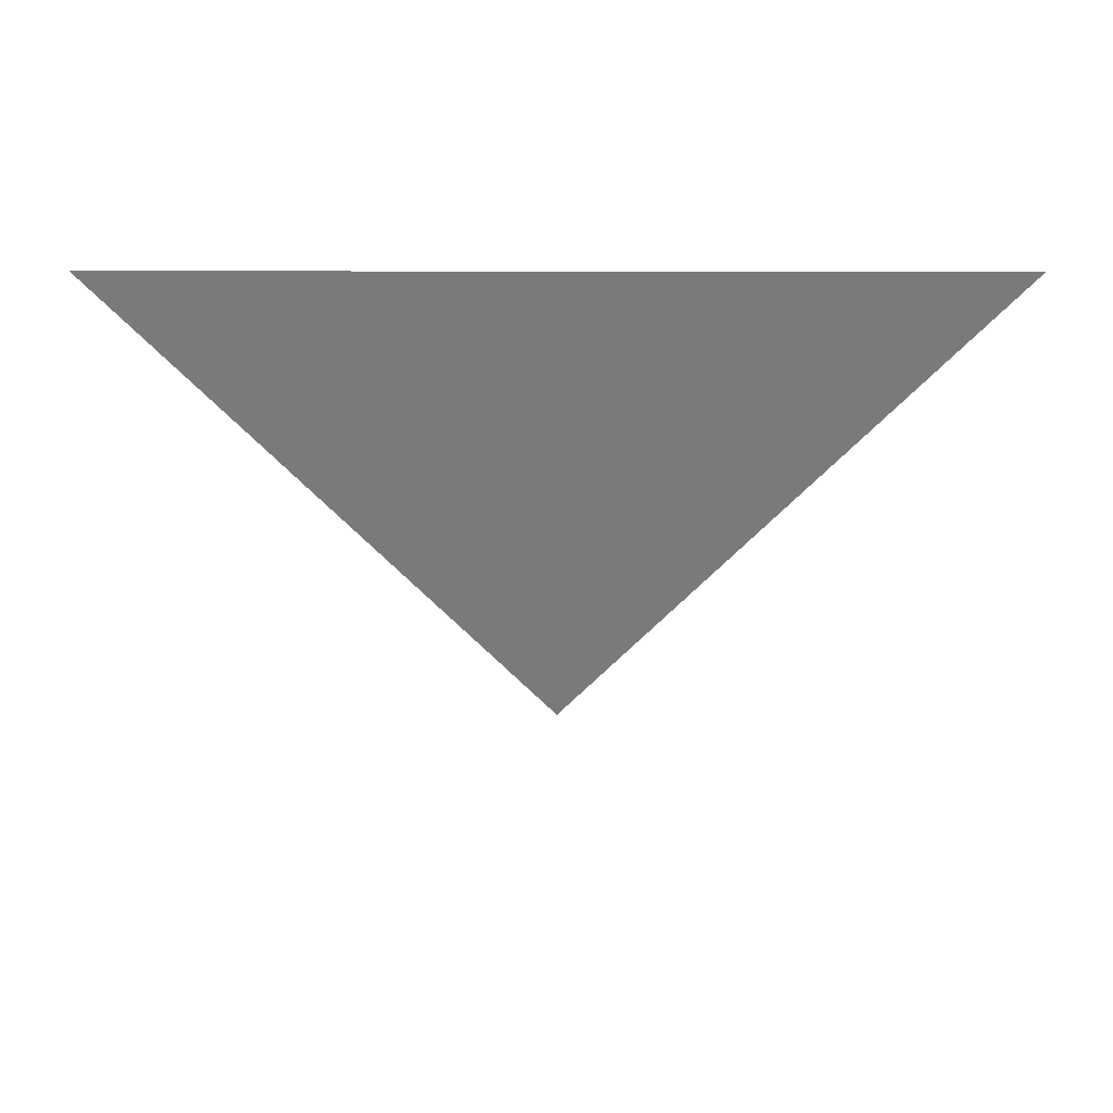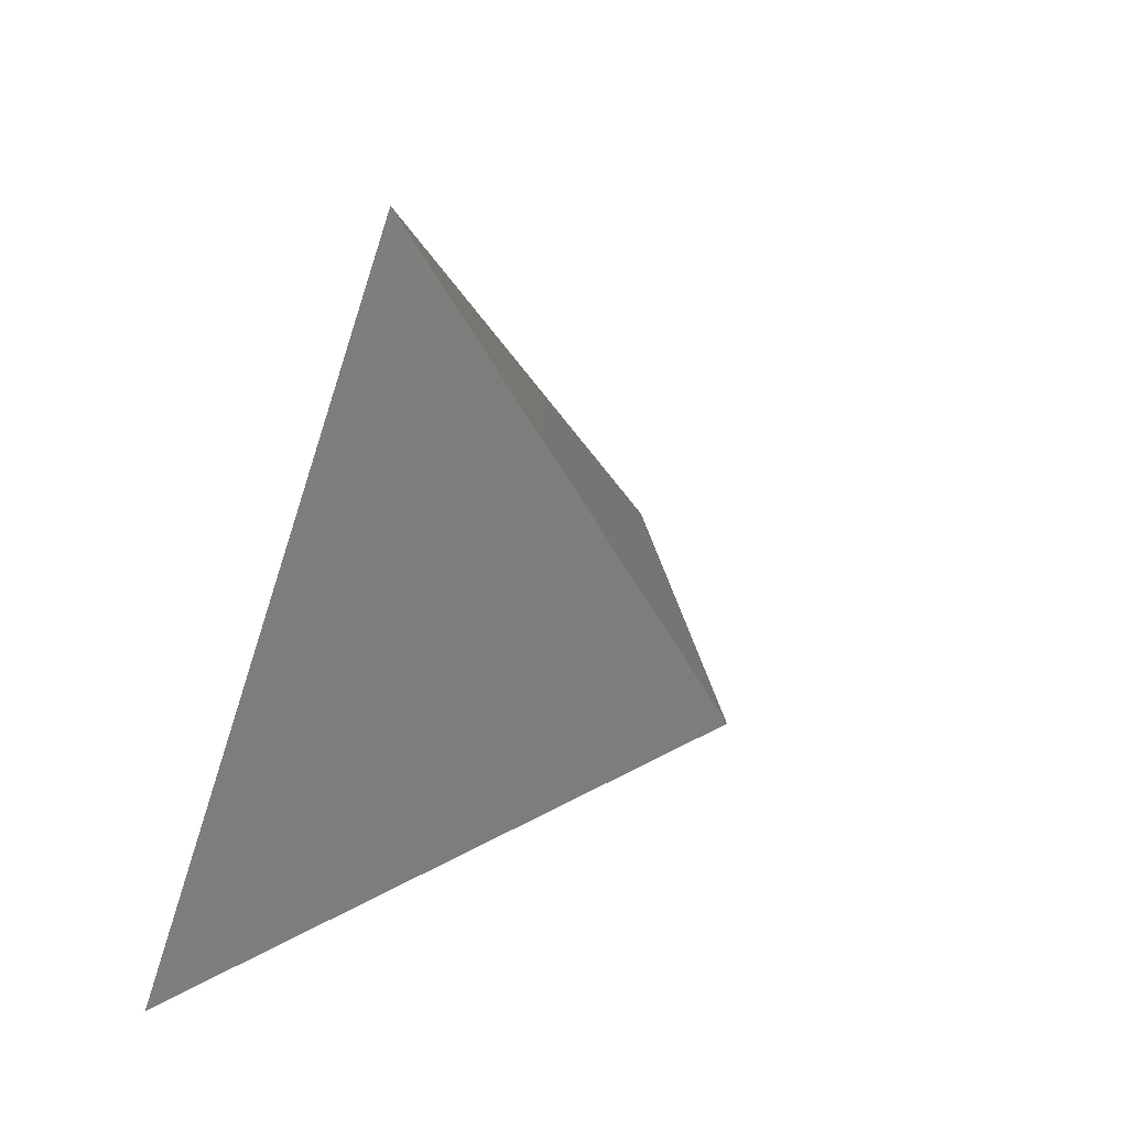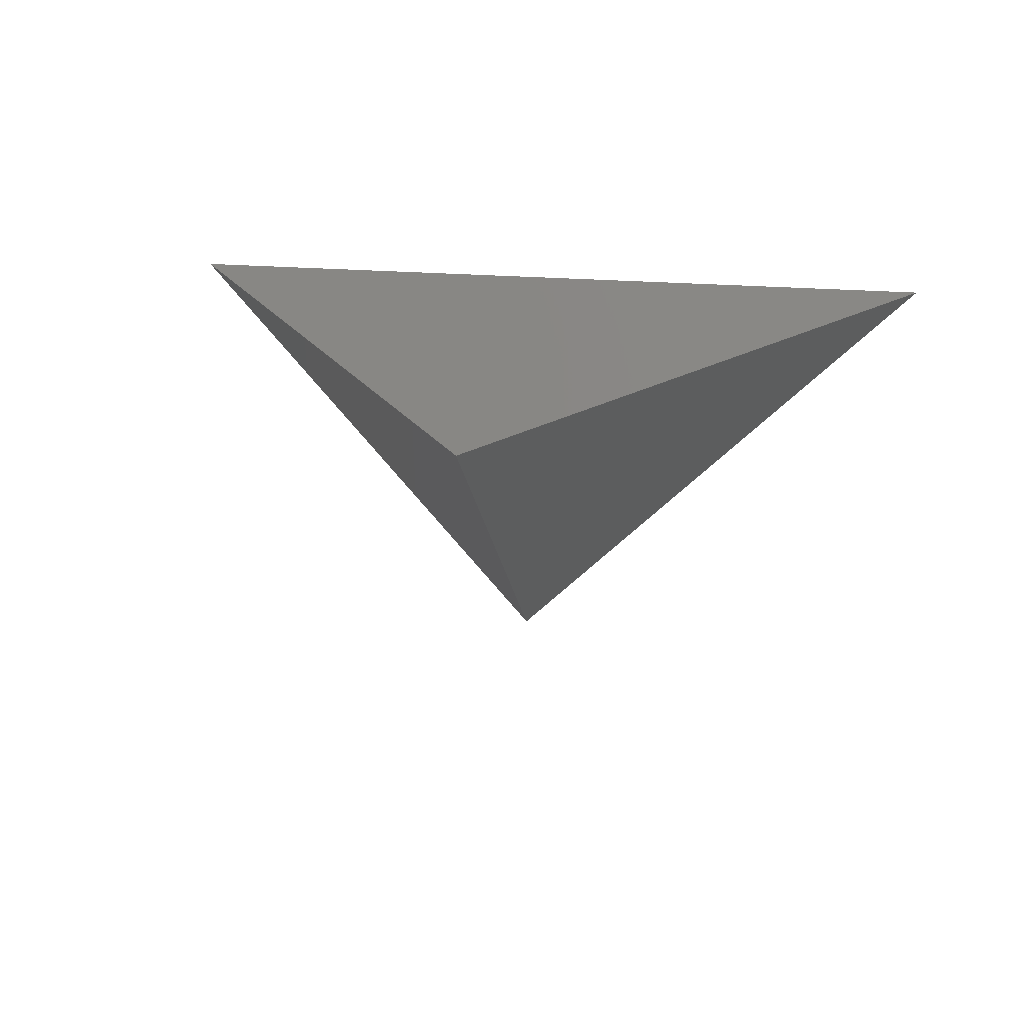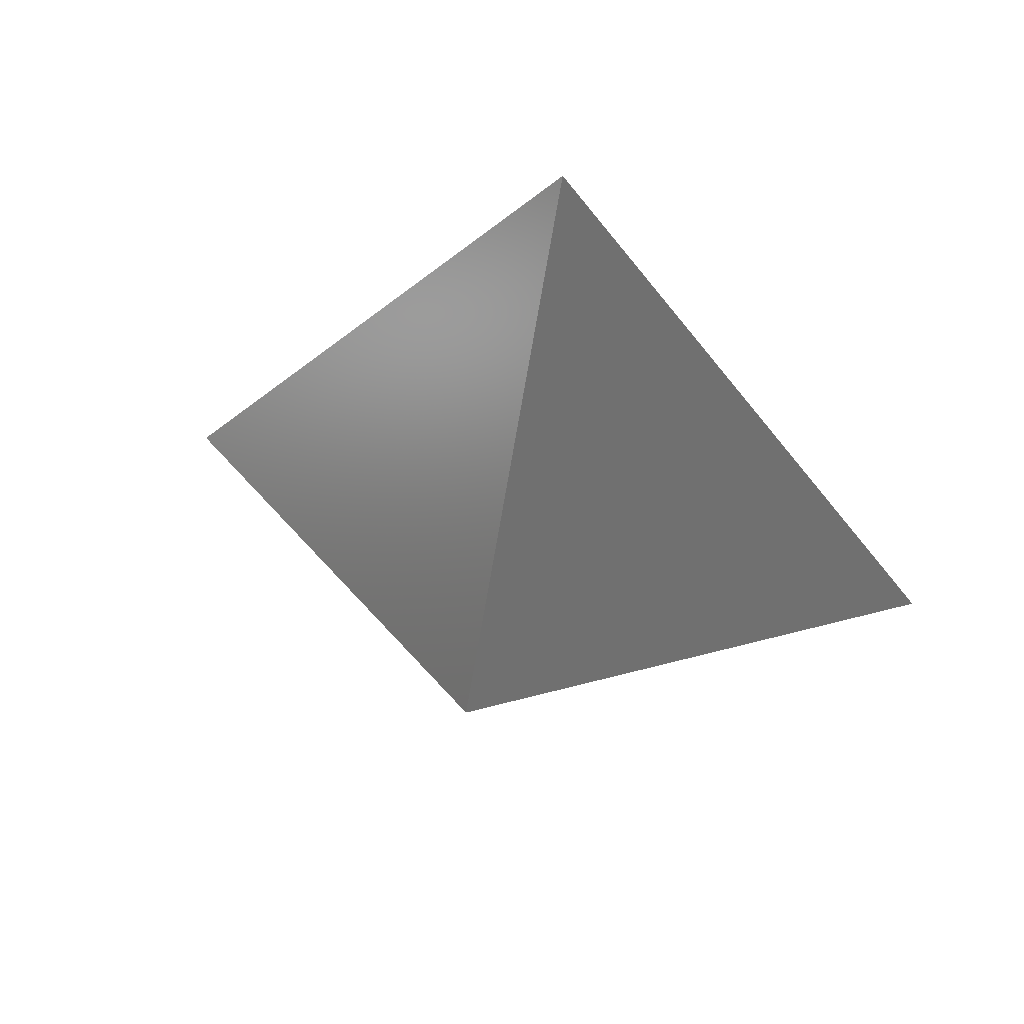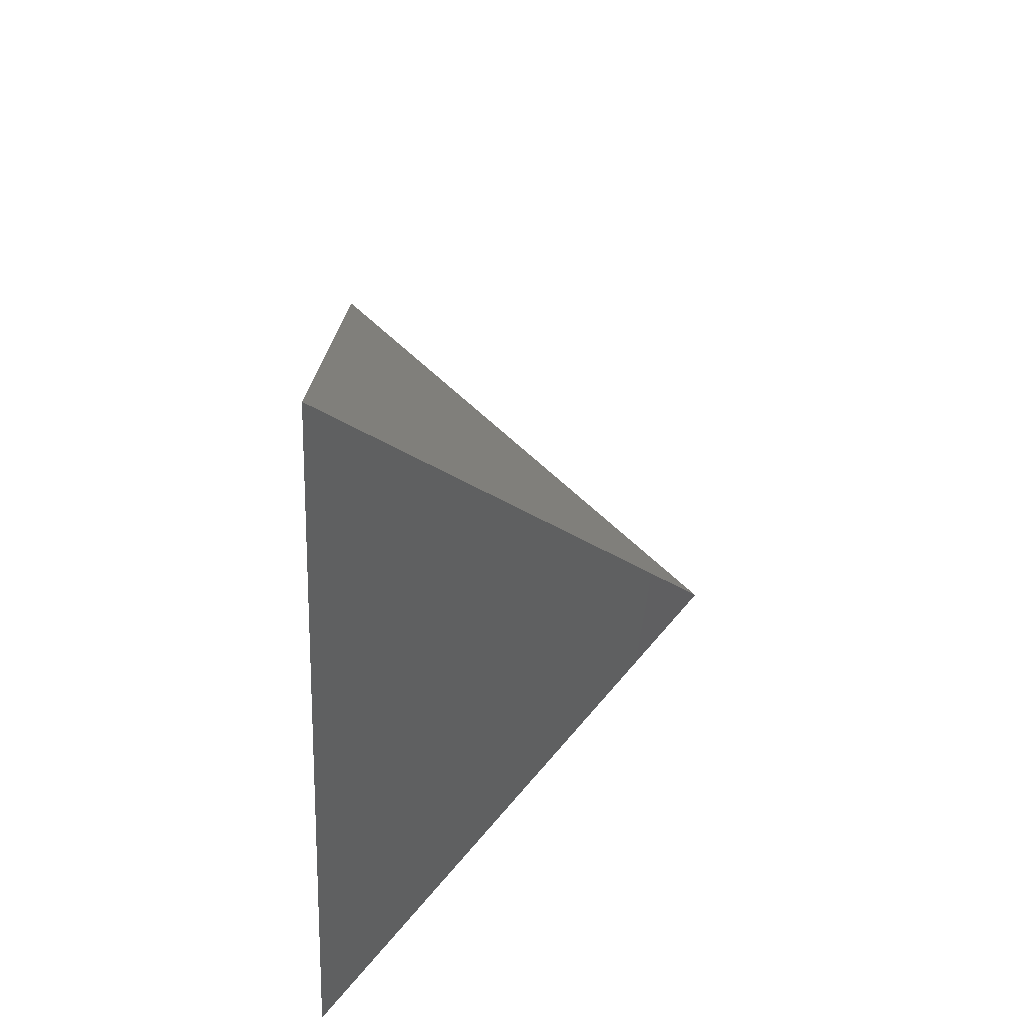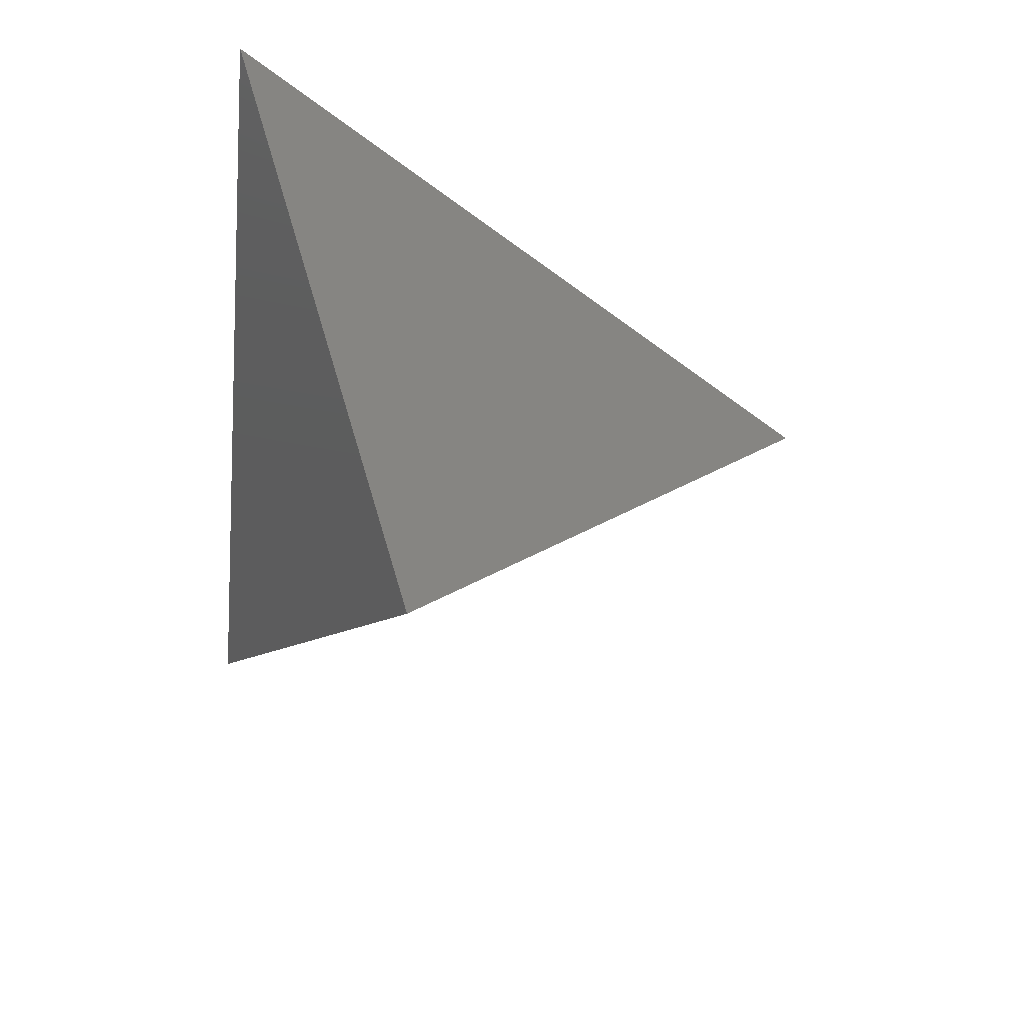
<metadata>
{"format":"stl","ext":"stl","renderer":"f3d","projection":"perspective","resolution":1024,"background":"white","views":[{"elev":-13.8,"azim":-0.2,"up":"+Z"},{"elev":41.1,"azim":123.6,"up":"+Y"},{"elev":21.3,"azim":-170.9,"up":"+Z"},{"elev":60.5,"azim":-164.9,"up":"+Y"},{"elev":-45.3,"azim":87.5,"up":"+Y"},{"elev":-51.2,"azim":84.1,"up":"+Z"}]}
</metadata>
<code>
# stl→obj: 4 verts, 3 faces
v -5 -17 45
v 7 -17 45
v 1 -14 40
v 1 -8 45
f 1 2 3
f 2 4 3
f 4 1 3

</code>
